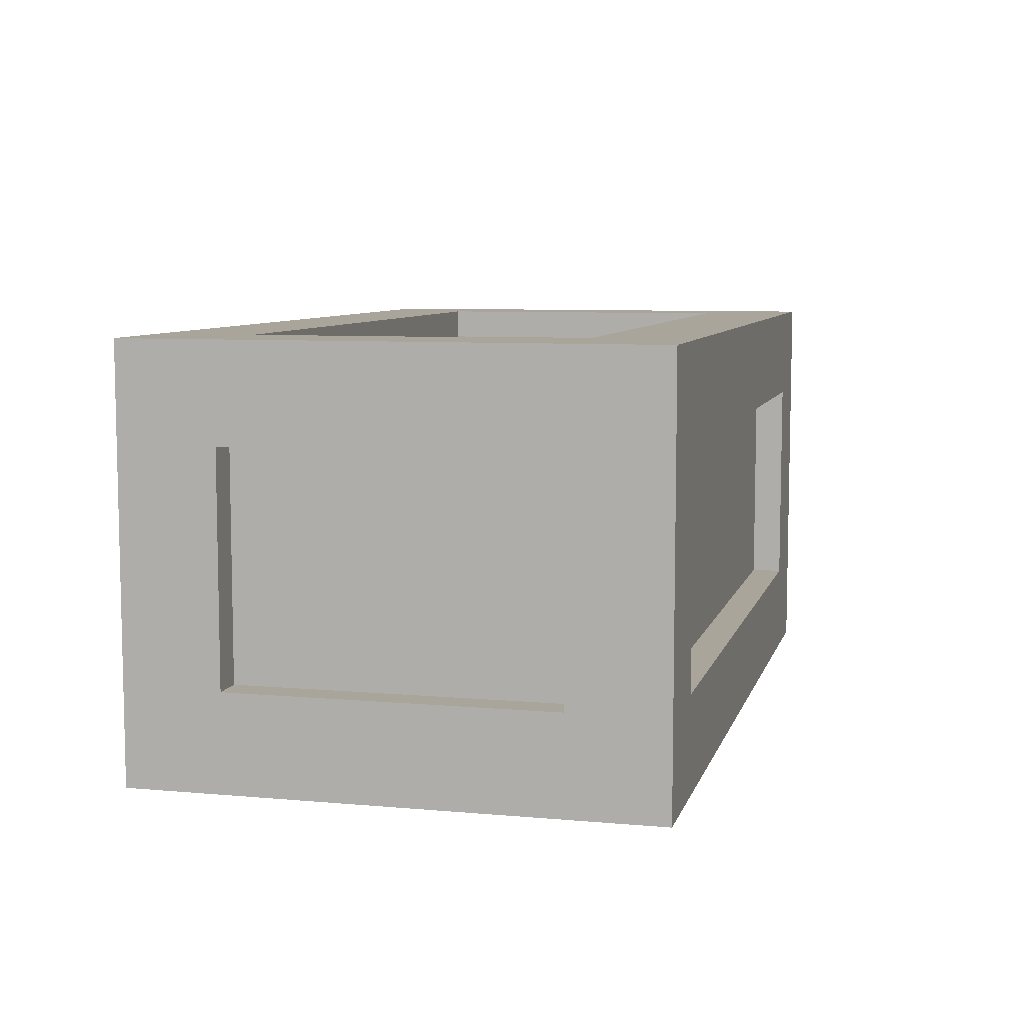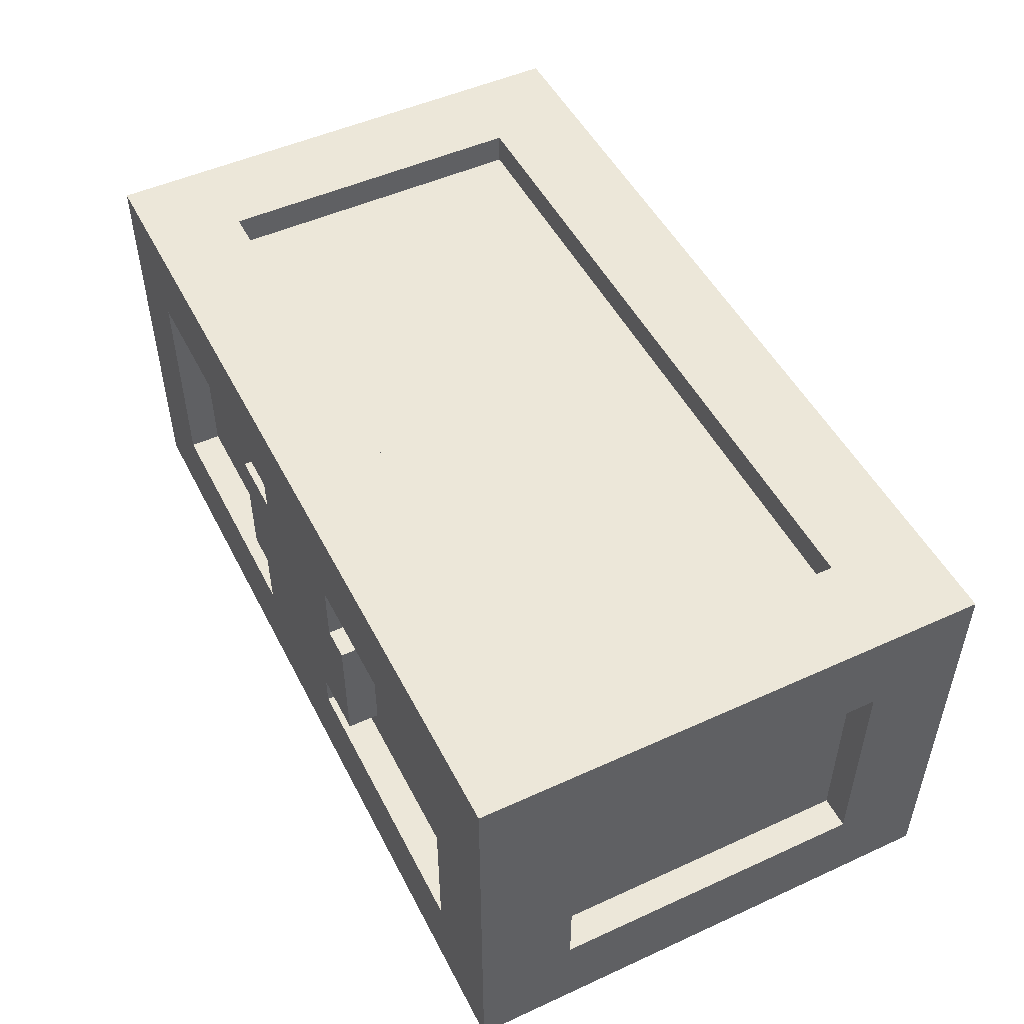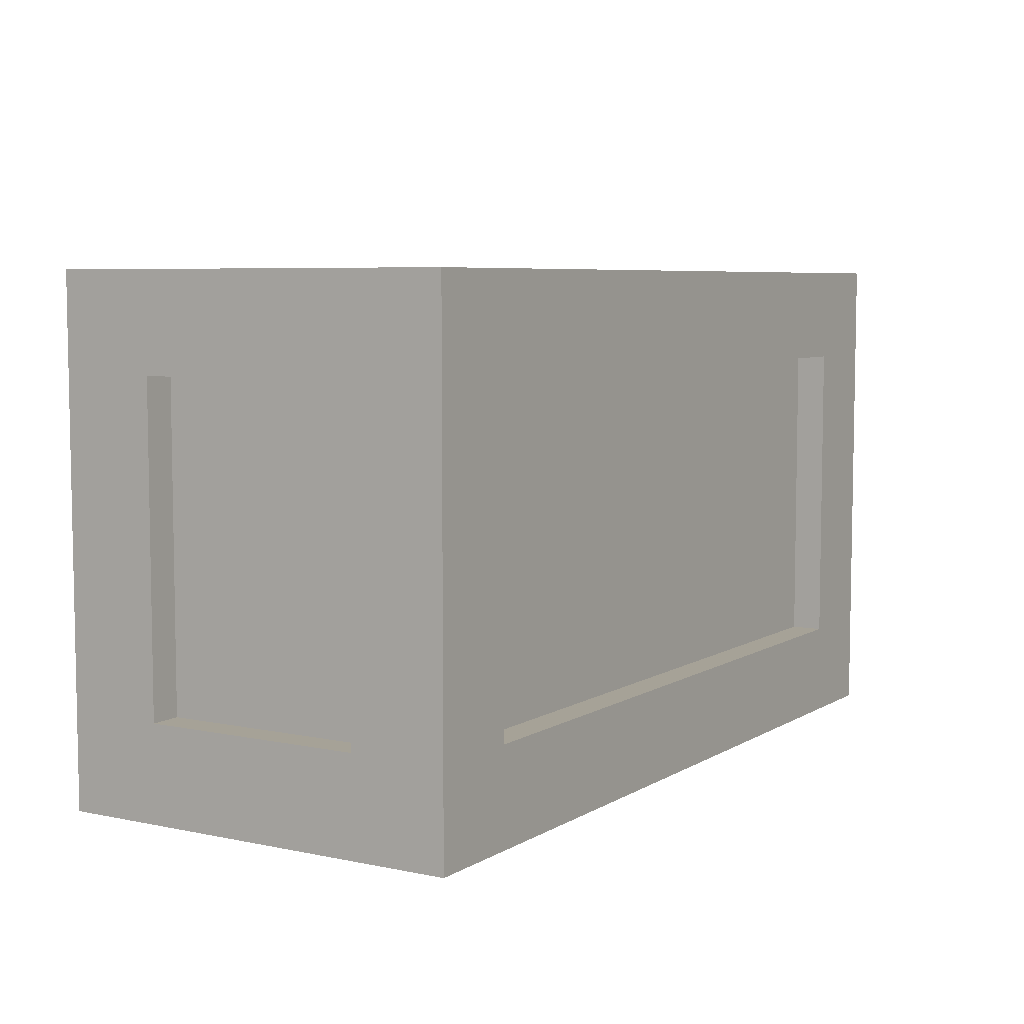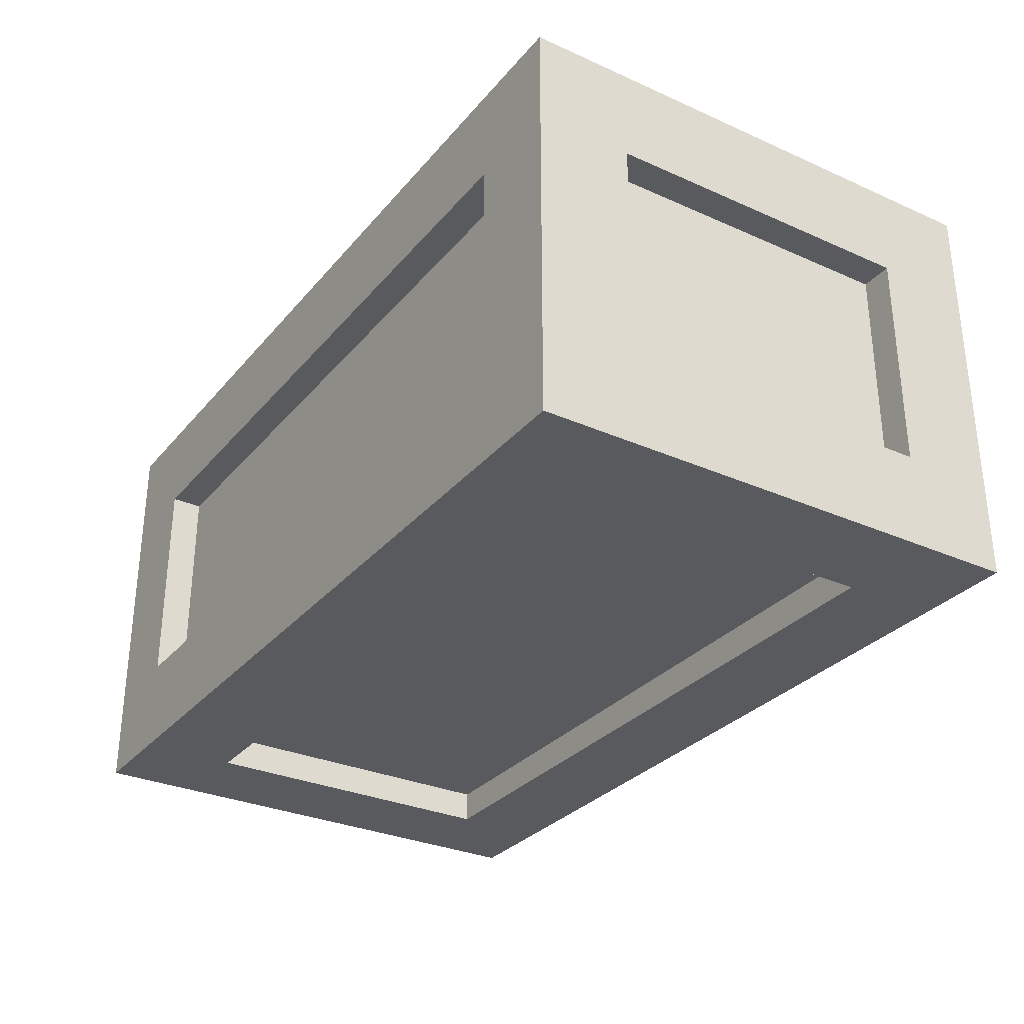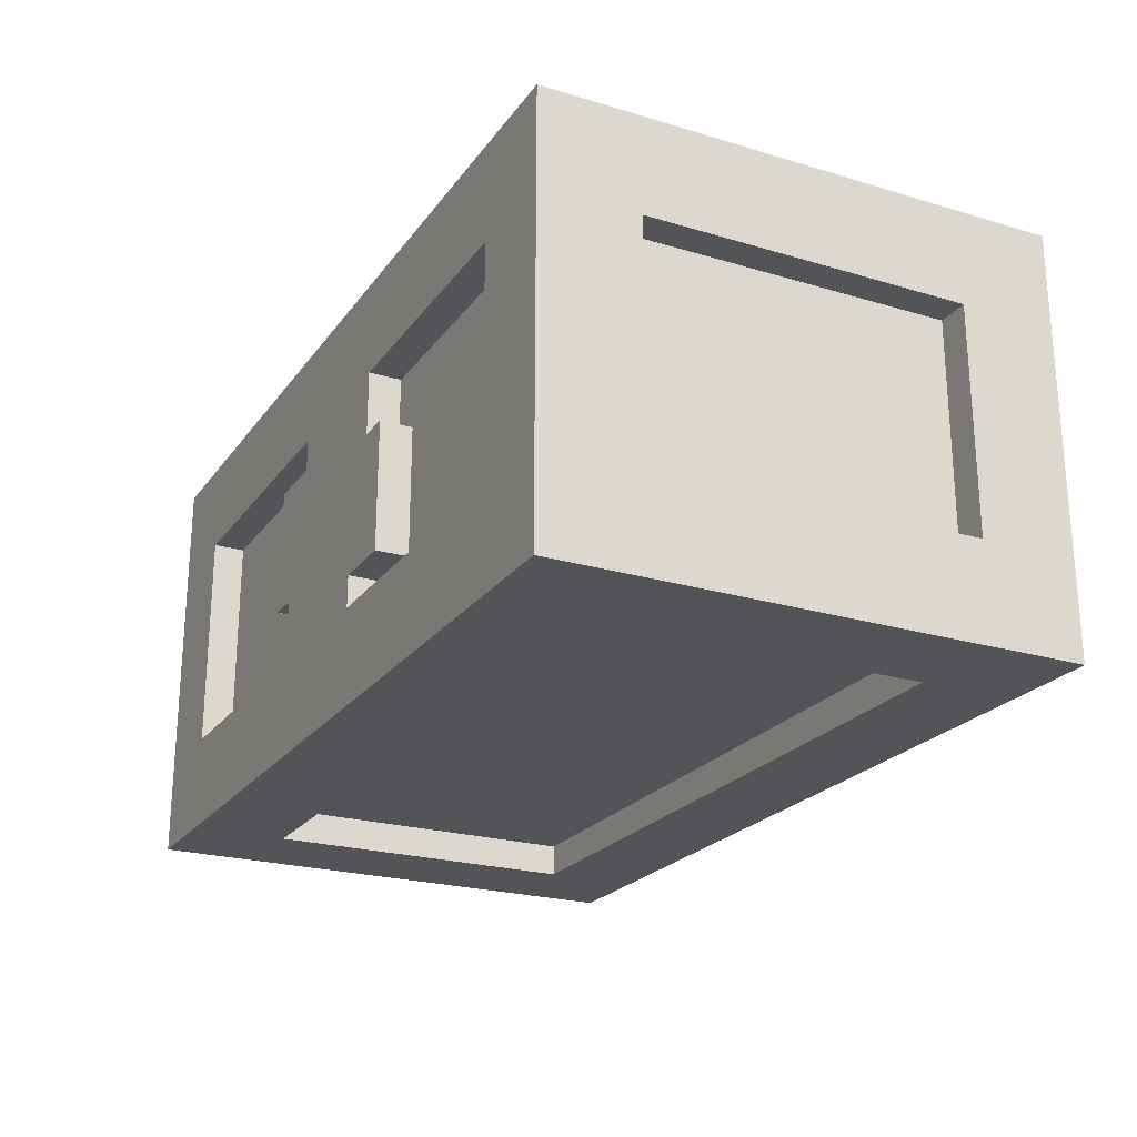
<metadata>
{"format":"obj","ext":"obj","renderer":"f3d","projection":"perspective","resolution":1024,"background":"white","views":[{"elev":7.7,"azim":104.2,"up":"+Y"},{"elev":50.0,"azim":63.4,"up":"+Y"},{"elev":6.4,"azim":121.6,"up":"+Z"},{"elev":-30.6,"azim":-122.6,"up":"+Y"},{"elev":-23.0,"azim":63.1,"up":"+Y"}]}
</metadata>
<code>
o
v -1.4 0 0.8
v -1.4 0 -0.8
v -1.4 0.3 0.5
v -1.4 0.3 -0.5
v -1.4 1 0.5
v -1.4 1 -0.5
v -1.4 1.3 0.8
v -1.4 1.3 -0.8
v -1.3 0.3 0.5
v -1.3 0.3 -0.5
v -1.3 1 0.5
v -1.3 1 -0.5
v -0.4 0.5 0.8
v -0.4 0.5 0.7
v -0.4 0.8 0.8
v -0.4 0.8 0.7
v -0.4 0.9 0.8
v -0.4 0.9 0.7
v -0.3 0.3 0.8
v -0.3 0.3 0.7
v -0.3 0.4 0.8
v -0.3 0.4 0.7
v -0.3 0.5 0.8
v -0.3 0.5 0.7
v -0.2 0.9 0.8
v -0.2 0.9 0.7
v -0.2 1 0.8
v -0.2 1 0.7
v 1.1 0 0.5
v 1.1 0 -0.5
v 1.1 0.1 0.5
v 1.1 0.1 -0.5
v 1.1 0.2 0.5
v 1.1 0.2 -0.5
v 1.1 0.3 0.8
v 1.1 0.3 0.7
v 1.1 0.3 0.6
v 1.1 0.3 0.5
v 1.1 0.3 -0.5
v 1.1 0.3 -0.6
v 1.1 0.3 -0.7
v 1.1 0.3 -0.8
v 1.1 1 0.8
v 1.1 1 0.7
v 1.1 1 0.6
v 1.1 1 0.5
v 1.1 1 -0.5
v 1.1 1 -0.6
v 1.1 1 -0.7
v 1.1 1 -0.8
v 1.1 1.1 0.5
v 1.1 1.1 -0.5
v 1.1 1.2 0.5
v 1.1 1.2 -0.5
v 1.1 1.3 0.5
v 1.1 1.3 -0.5
v 1.2 0.3 0.5
v 1.2 0.3 -0.5
v 1.2 1 0.5
v 1.2 1 -0.5
v -1.2 0.3 0.5
v -1.2 0.3 -0.5
v -1.2 1 0.5
v -1.2 1 -0.5
v -1.1 0 0.5
v -1.1 0 -0.5
v -1.1 0.1 0.5
v -1.1 0.1 -0.5
v -1.1 0.2 0.5
v -1.1 0.2 -0.5
v -1.1 0.3 0.8
v -1.1 0.3 0.7
v -1.1 0.3 0.6
v -1.1 0.3 0.5
v -1.1 0.3 -0.5
v -1.1 0.3 -0.6
v -1.1 0.3 -0.7
v -1.1 0.3 -0.8
v -1.1 1 0.8
v -1.1 1 0.7
v -1.1 1 0.6
v -1.1 1 0.5
v -1.1 1 -0.5
v -1.1 1 -0.6
v -1.1 1 -0.7
v -1.1 1 -0.8
v -1.1 1.1 0.5
v -1.1 1.1 -0.5
v -1.1 1.2 0.5
v -1.1 1.2 -0.5
v -1.1 1.3 0.5
v -1.1 1.3 -0.5
v 0.2 0.3 0.8
v 0.2 0.3 0.7
v 0.2 0.4 0.8
v 0.2 0.4 0.7
v 0.3 0.8 0.8
v 0.3 0.8 0.7
v 0.3 1 0.8
v 0.3 1 0.7
v 0.4 0.4 0.8
v 0.4 0.4 0.7
v 0.4 0.5 0.8
v 0.4 0.5 0.7
v 0.4 0.8 0.8
v 0.4 0.8 0.7
v 1.3 0.3 0.5
v 1.3 0.3 -0.5
v 1.3 1 0.5
v 1.3 1 -0.5
v 1.4 0 0.8
v 1.4 0 -0.8
v 1.4 0.3 0.5
v 1.4 0.3 -0.5
v 1.4 1 0.5
v 1.4 1 -0.5
v 1.4 1.3 0.8
v 1.4 1.3 -0.8
v -1.4 0 0.8
v -1.4 1.3 0.8
v -1.1 0.3 0.8
v -1.1 1 0.8
v -0.4 0.5 0.8
v -0.4 0.8 0.8
v -0.4 0.9 0.8
v -0.3 0.3 0.8
v -0.3 0.4 0.8
v -0.3 0.5 0.8
v -0.3 0.8 0.8
v -0.3 0.9 0.8
v -0.2 0.3 0.8
v -0.2 0.4 0.8
v -0.2 0.5 0.8
v -0.2 0.6 0.8
v -0.2 0.7 0.8
v -0.2 0.8 0.8
v -0.2 0.9 0.8
v -0.2 1 0.8
v -0.1 0.6 0.8
v -0.1 0.7 0.8
v -0.1 0.8 0.8
v 0 0.5 0.8
v 0 0.6 0.8
v 0 0.7 0.8
v 0.1 0.3 0.8
v 0.1 0.4 0.8
v 0.1 0.5 0.8
v 0.1 0.6 0.8
v 0.1 0.7 0.8
v 0.1 0.8 0.8
v 0.2 0.3 0.8
v 0.2 0.4 0.8
v 0.2 0.5 0.8
v 0.2 0.7 0.8
v 0.2 0.8 0.8
v 0.2 0.9 0.8
v 0.3 0.5 0.8
v 0.3 0.8 0.8
v 0.3 1 0.8
v 0.4 0.4 0.8
v 0.4 0.5 0.8
v 0.4 0.8 0.8
v 1.1 0.3 0.8
v 1.1 1 0.8
v 1.4 0 0.8
v 1.4 1.3 0.8
v -1.1 0.3 0.7
v -1.1 1 0.7
v -0.4 0.5 0.7
v -0.4 0.8 0.7
v -0.4 0.9 0.7
v -0.3 0.3 0.7
v -0.3 0.4 0.7
v -0.3 0.5 0.7
v -0.3 0.9 0.7
v -0.2 0.9 0.7
v -0.2 1 0.7
v 0.2 0.3 0.7
v 0.2 0.4 0.7
v 0.3 0.8 0.7
v 0.3 1 0.7
v 0.4 0.4 0.7
v 0.4 0.5 0.7
v 0.4 0.8 0.7
v 1.1 0.3 0.7
v 1.1 1 0.7
v -1.4 0.3 -0.5
v -1.4 1 -0.5
v -1.3 0.3 -0.5
v -1.3 1 -0.5
v -1.2 0.3 -0.5
v -1.2 1 -0.5
v -1.1 0 -0.5
v -1.1 0.1 -0.5
v -1.1 0.2 -0.5
v -1.1 0.3 -0.5
v -1.1 1 -0.5
v -1.1 1.1 -0.5
v -1.1 1.2 -0.5
v -1.1 1.3 -0.5
v 1.1 0 -0.5
v 1.1 0.1 -0.5
v 1.1 0.2 -0.5
v 1.1 0.3 -0.5
v 1.1 1 -0.5
v 1.1 1.1 -0.5
v 1.1 1.2 -0.5
v 1.1 1.3 -0.5
v 1.2 0.3 -0.5
v 1.2 1 -0.5
v 1.3 0.3 -0.5
v 1.3 1 -0.5
v 1.4 0.3 -0.5
v 1.4 1 -0.5
v -1.1 0.3 -0.6
v -1.1 1 -0.6
v 1.1 0.3 -0.6
v 1.1 1 -0.6
v -1.1 0.3 0.6
v -1.1 1 0.6
v 1.1 0.3 0.6
v 1.1 1 0.6
v -1.4 0.3 0.5
v -1.4 1 0.5
v -1.3 0.3 0.5
v -1.3 1 0.5
v -1.2 0.3 0.5
v -1.2 1 0.5
v -1.1 0 0.5
v -1.1 0.1 0.5
v -1.1 0.2 0.5
v -1.1 0.3 0.5
v -1.1 1 0.5
v -1.1 1.1 0.5
v -1.1 1.2 0.5
v -1.1 1.3 0.5
v 1.1 0 0.5
v 1.1 0.1 0.5
v 1.1 0.2 0.5
v 1.1 0.3 0.5
v 1.1 1 0.5
v 1.1 1.1 0.5
v 1.1 1.2 0.5
v 1.1 1.3 0.5
v 1.2 0.3 0.5
v 1.2 1 0.5
v 1.3 0.3 0.5
v 1.3 1 0.5
v 1.4 0.3 0.5
v 1.4 1 0.5
v -1.1 0.3 -0.7
v -1.1 1 -0.7
v 1.1 0.3 -0.7
v 1.1 1 -0.7
v -1.4 0 -0.8
v -1.4 1.3 -0.8
v -1.1 0.3 -0.8
v -1.1 1 -0.8
v 1.1 0.3 -0.8
v 1.1 1 -0.8
v 1.4 0 -0.8
v 1.4 1.3 -0.8
v -1.4 0 0.8
v 1.4 0 0.8
v -1.1 0 0.5
v 1.1 0 0.5
v -1.1 0 -0.5
v 1.1 0 -0.5
v -1.4 0 -0.8
v 1.4 0 -0.8
v -1.1 0.1 0.5
v 1.1 0.1 0.5
v -1.1 0.1 -0.5
v 1.1 0.1 -0.5
v 0.2 0.4 0.8
v 0.4 0.4 0.8
v 0.2 0.4 0.7
v 0.4 0.4 0.7
v -0.4 0.5 0.8
v -0.3 0.5 0.8
v -0.4 0.5 0.7
v -0.3 0.5 0.7
v -1.1 1 0.8
v -0.2 1 0.8
v 0.3 1 0.8
v 1.1 1 0.8
v -1.1 1 0.7
v -0.2 1 0.7
v 0.3 1 0.7
v 1.1 1 0.7
v -1.1 1 0.6
v 1.1 1 0.6
v -1.4 1 0.5
v -1.3 1 0.5
v -1.2 1 0.5
v -1.1 1 0.5
v 1.1 1 0.5
v 1.2 1 0.5
v 1.3 1 0.5
v 1.4 1 0.5
v -1.4 1 -0.5
v -1.3 1 -0.5
v -1.2 1 -0.5
v -1.1 1 -0.5
v 1.1 1 -0.5
v 1.2 1 -0.5
v 1.3 1 -0.5
v 1.4 1 -0.5
v -1.1 1 -0.6
v 1.1 1 -0.6
v -1.1 1 -0.7
v 1.1 1 -0.7
v -1.1 1 -0.8
v 1.1 1 -0.8
v -1.1 1.1 0.5
v 1.1 1.1 0.5
v -1.1 1.1 -0.5
v 1.1 1.1 -0.5
v -1.1 0.2 0.5
v 1.1 0.2 0.5
v -1.1 0.2 -0.5
v 1.1 0.2 -0.5
v -1.1 0.3 0.8
v -0.3 0.3 0.8
v 0.2 0.3 0.8
v 1.1 0.3 0.8
v -1.1 0.3 0.7
v -0.3 0.3 0.7
v 0.2 0.3 0.7
v 1.1 0.3 0.7
v -1.1 0.3 0.6
v 1.1 0.3 0.6
v -1.4 0.3 0.5
v -1.3 0.3 0.5
v -1.2 0.3 0.5
v -1.1 0.3 0.5
v 1.1 0.3 0.5
v 1.2 0.3 0.5
v 1.3 0.3 0.5
v 1.4 0.3 0.5
v -1.4 0.3 -0.5
v -1.3 0.3 -0.5
v -1.2 0.3 -0.5
v -1.1 0.3 -0.5
v 1.1 0.3 -0.5
v 1.2 0.3 -0.5
v 1.3 0.3 -0.5
v 1.4 0.3 -0.5
v -1.1 0.3 -0.6
v 1.1 0.3 -0.6
v -1.1 0.3 -0.7
v 1.1 0.3 -0.7
v -1.1 0.3 -0.8
v 1.1 0.3 -0.8
v 0.3 0.8 0.8
v 0.4 0.8 0.8
v 0.3 0.8 0.7
v 0.4 0.8 0.7
v -0.4 0.9 0.8
v -0.3 0.9 0.8
v -0.2 0.9 0.8
v -0.4 0.9 0.7
v -0.3 0.9 0.7
v -0.2 0.9 0.7
v -1.1 1.2 0.5
v 1.1 1.2 0.5
v -1.1 1.2 -0.5
v 1.1 1.2 -0.5
v -1.4 1.3 0.8
v 1.4 1.3 0.8
v -1.1 1.3 0.5
v 1.1 1.3 0.5
v -1.1 1.3 -0.5
v 1.1 1.3 -0.5
v -1.4 1.3 -0.8
v 1.4 1.3 -0.8
f 3 2 1
f 4 2 3
f 5 3 1
f 6 2 4
f 7 5 1
f 7 6 5
f 8 2 6
f 8 6 7
f 11 10 9
f 12 10 11
f 15 14 13
f 16 14 15
f 17 16 15
f 18 16 17
f 21 20 19
f 22 20 21
f 23 22 21
f 24 22 23
f 27 26 25
f 28 26 27
f 31 30 29
f 32 30 31
f 38 34 33
f 39 34 38
f 43 36 35
f 44 36 43
f 45 38 37
f 46 38 45
f 47 40 39
f 48 40 47
f 49 42 41
f 50 42 49
f 51 47 46
f 52 47 51
f 55 54 53
f 56 54 55
f 59 58 57
f 60 58 59
f 61 62 63
f 63 62 64
f 65 66 67
f 67 66 68
f 69 70 74
f 74 70 75
f 71 72 79
f 79 72 80
f 73 74 81
f 81 74 82
f 75 76 83
f 83 76 84
f 77 78 85
f 85 78 86
f 82 83 87
f 87 83 88
f 89 90 91
f 91 90 92
f 93 94 95
f 95 94 96
f 97 98 99
f 99 98 100
f 101 102 103
f 103 102 104
f 103 104 105
f 105 104 106
f 107 108 109
f 109 108 110
f 111 112 113
f 113 112 114
f 111 113 115
f 114 112 116
f 111 115 117
f 115 116 117
f 116 112 118
f 117 116 118
f 121 120 119
f 122 120 121
f 126 121 119
f 128 124 123
f 129 125 124
f 129 124 128
f 130 125 129
f 131 127 126
f 131 126 119
f 132 128 127
f 132 127 131
f 132 129 128
f 133 129 132
f 134 129 133
f 135 129 134
f 136 130 129
f 136 129 135
f 137 130 136
f 138 120 122
f 139 135 134
f 139 134 133
f 140 136 135
f 140 135 139
f 141 137 136
f 141 136 140
f 142 139 133
f 142 132 131
f 142 133 132
f 143 140 139
f 143 139 142
f 143 141 140
f 144 141 143
f 145 131 119
f 145 142 131
f 146 142 145
f 147 143 142
f 147 142 146
f 148 144 143
f 148 143 147
f 149 141 144
f 149 144 148
f 150 137 141
f 150 141 149
f 151 146 145
f 151 145 119
f 152 147 146
f 152 146 151
f 153 148 147
f 153 147 152
f 153 149 148
f 154 150 149
f 154 149 153
f 155 137 150
f 155 150 154
f 156 138 137
f 156 137 155
f 157 153 152
f 157 155 154
f 157 154 153
f 158 156 155
f 158 155 157
f 159 138 156
f 159 156 158
f 159 120 138
f 160 157 152
f 161 158 157
f 161 157 160
f 162 158 161
f 163 151 119
f 164 120 159
f 165 163 119
f 165 164 163
f 166 120 164
f 166 164 165
f 169 168 167
f 170 168 169
f 171 168 170
f 172 169 167
f 173 169 172
f 174 169 173
f 175 168 171
f 176 168 175
f 177 168 176
f 182 179 178
f 184 181 180
f 185 183 182
f 185 184 183
f 185 182 178
f 186 181 184
f 186 184 185
f 189 188 187
f 190 188 189
f 196 192 191
f 197 192 196
f 201 194 193
f 202 194 201
f 203 196 195
f 204 196 203
f 205 198 197
f 206 198 205
f 207 200 199
f 208 200 207
f 209 205 204
f 210 205 209
f 213 212 211
f 214 212 213
f 217 216 215
f 218 216 217
f 219 220 221
f 221 220 222
f 223 224 225
f 225 224 226
f 227 228 232
f 232 228 233
f 229 230 237
f 237 230 238
f 231 232 239
f 239 232 240
f 233 234 241
f 241 234 242
f 235 236 243
f 243 236 244
f 240 241 245
f 245 241 246
f 247 248 249
f 249 248 250
f 251 252 253
f 253 252 254
f 255 256 257
f 257 256 258
f 255 257 259
f 258 256 260
f 255 259 261
f 259 260 261
f 260 256 262
f 261 260 262
f 265 264 263
f 266 264 265
f 267 265 263
f 268 264 266
f 269 267 263
f 269 268 267
f 270 264 268
f 270 268 269
f 273 272 271
f 274 272 273
f 277 276 275
f 278 276 277
f 281 280 279
f 282 280 281
f 287 284 283
f 288 284 287
f 289 286 285
f 290 286 289
f 296 292 291
f 297 292 296
f 301 294 293
f 302 294 301
f 303 296 295
f 304 296 303
f 305 298 297
f 306 298 305
f 307 300 299
f 308 300 307
f 309 305 304
f 310 305 309
f 313 312 311
f 314 312 313
f 317 316 315
f 318 316 317
f 319 320 321
f 321 320 322
f 323 324 327
f 327 324 328
f 325 326 329
f 329 326 330
f 331 332 336
f 336 332 337
f 333 334 341
f 341 334 342
f 335 336 343
f 343 336 344
f 337 338 345
f 345 338 346
f 339 340 347
f 347 340 348
f 344 345 349
f 349 345 350
f 351 352 353
f 353 352 354
f 355 356 357
f 357 356 358
f 359 360 362
f 360 361 363
f 362 360 363
f 363 361 364
f 365 366 367
f 367 366 368
f 369 370 371
f 371 370 372
f 369 371 373
f 372 370 374
f 369 373 375
f 373 374 375
f 374 370 376
f 375 374 376

</code>
